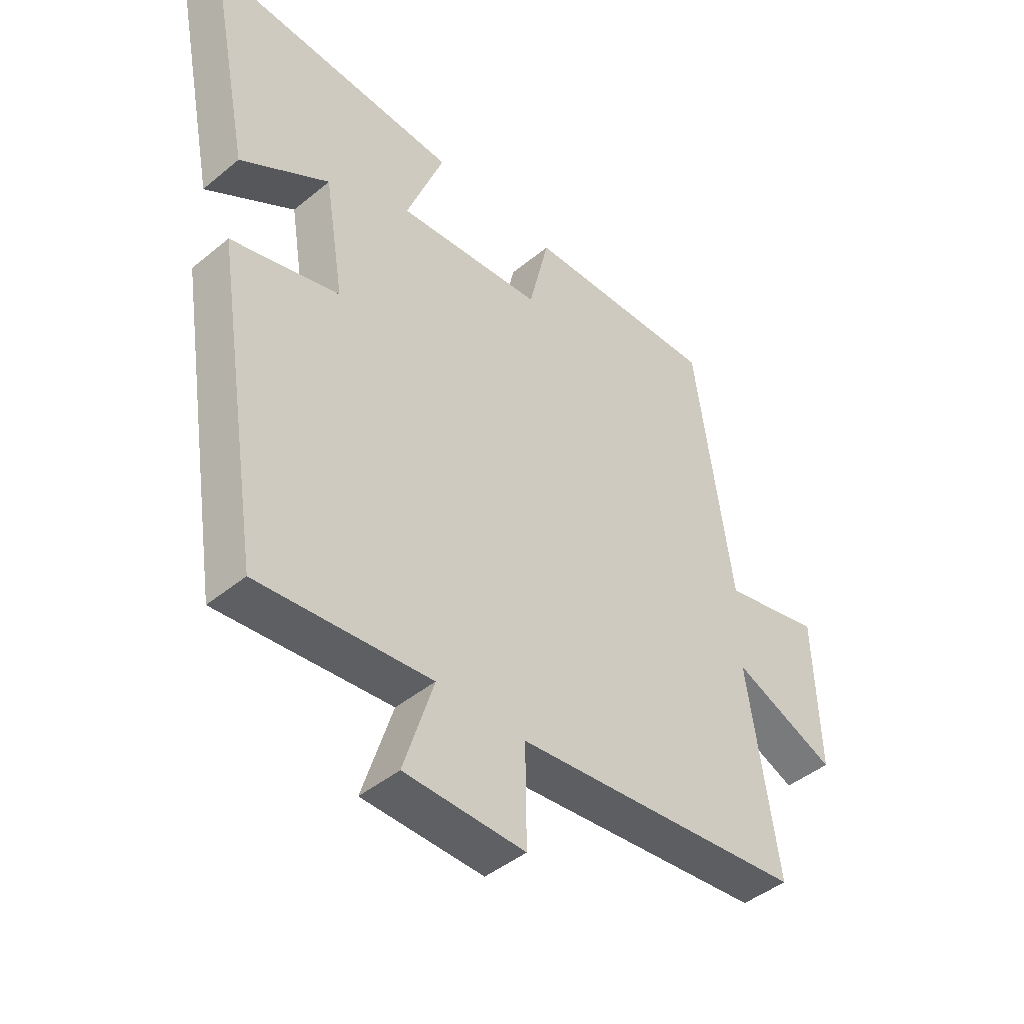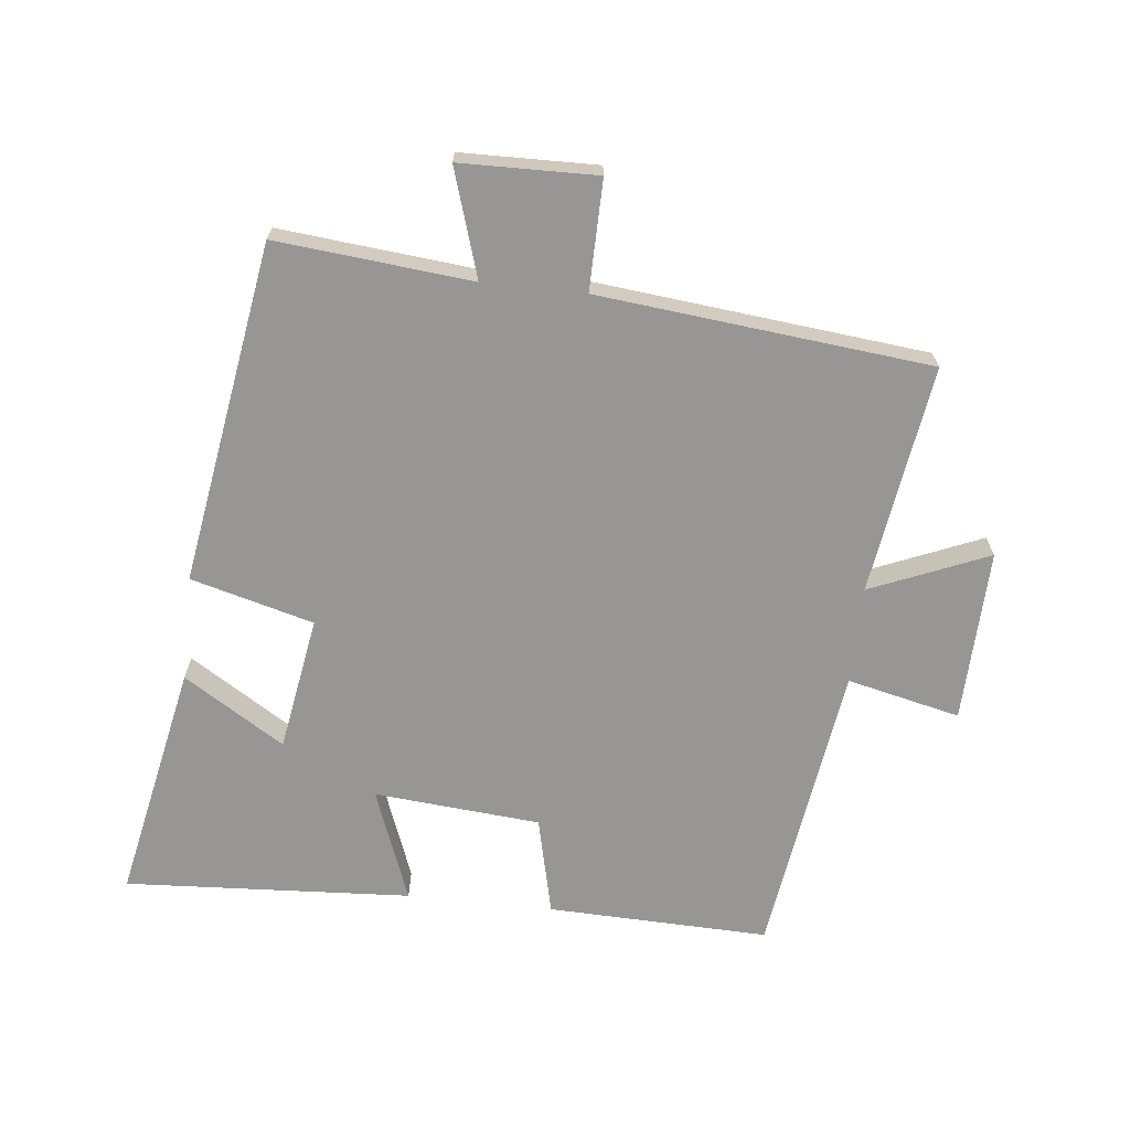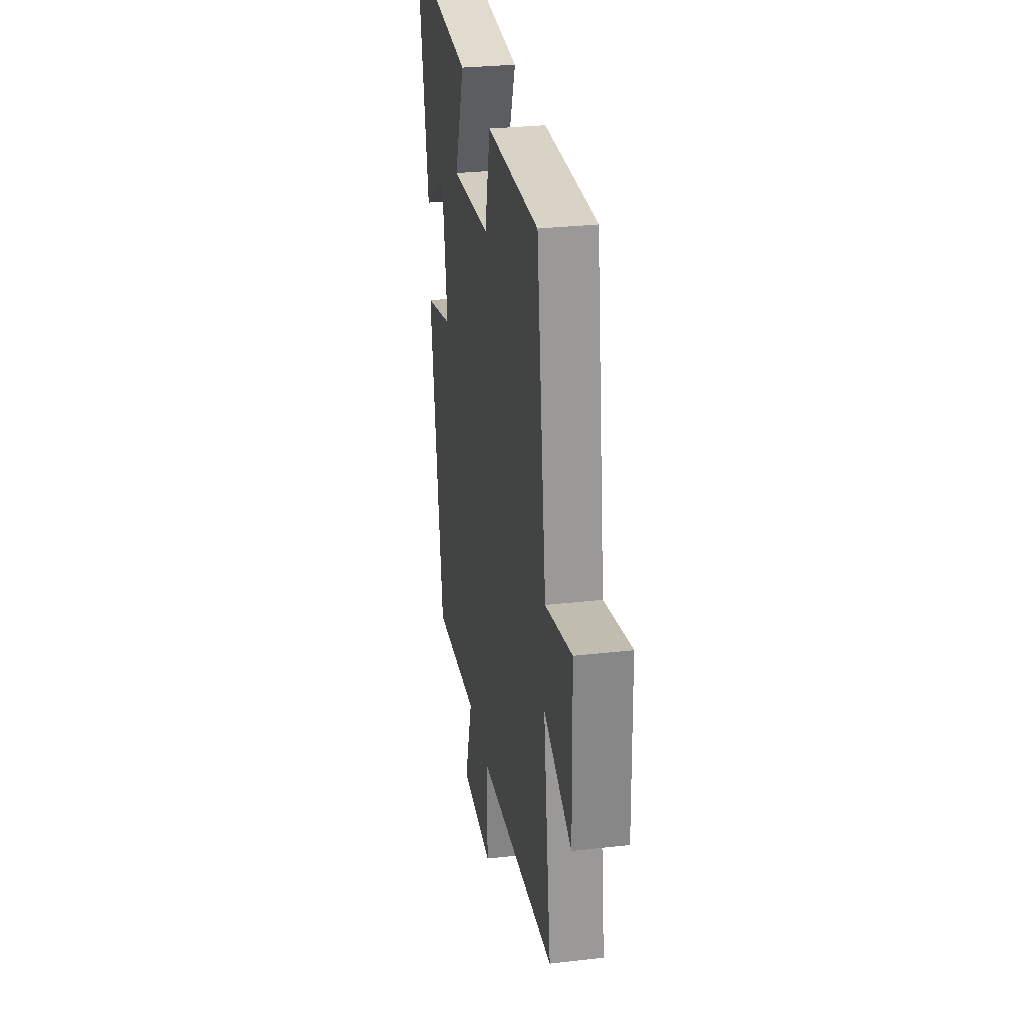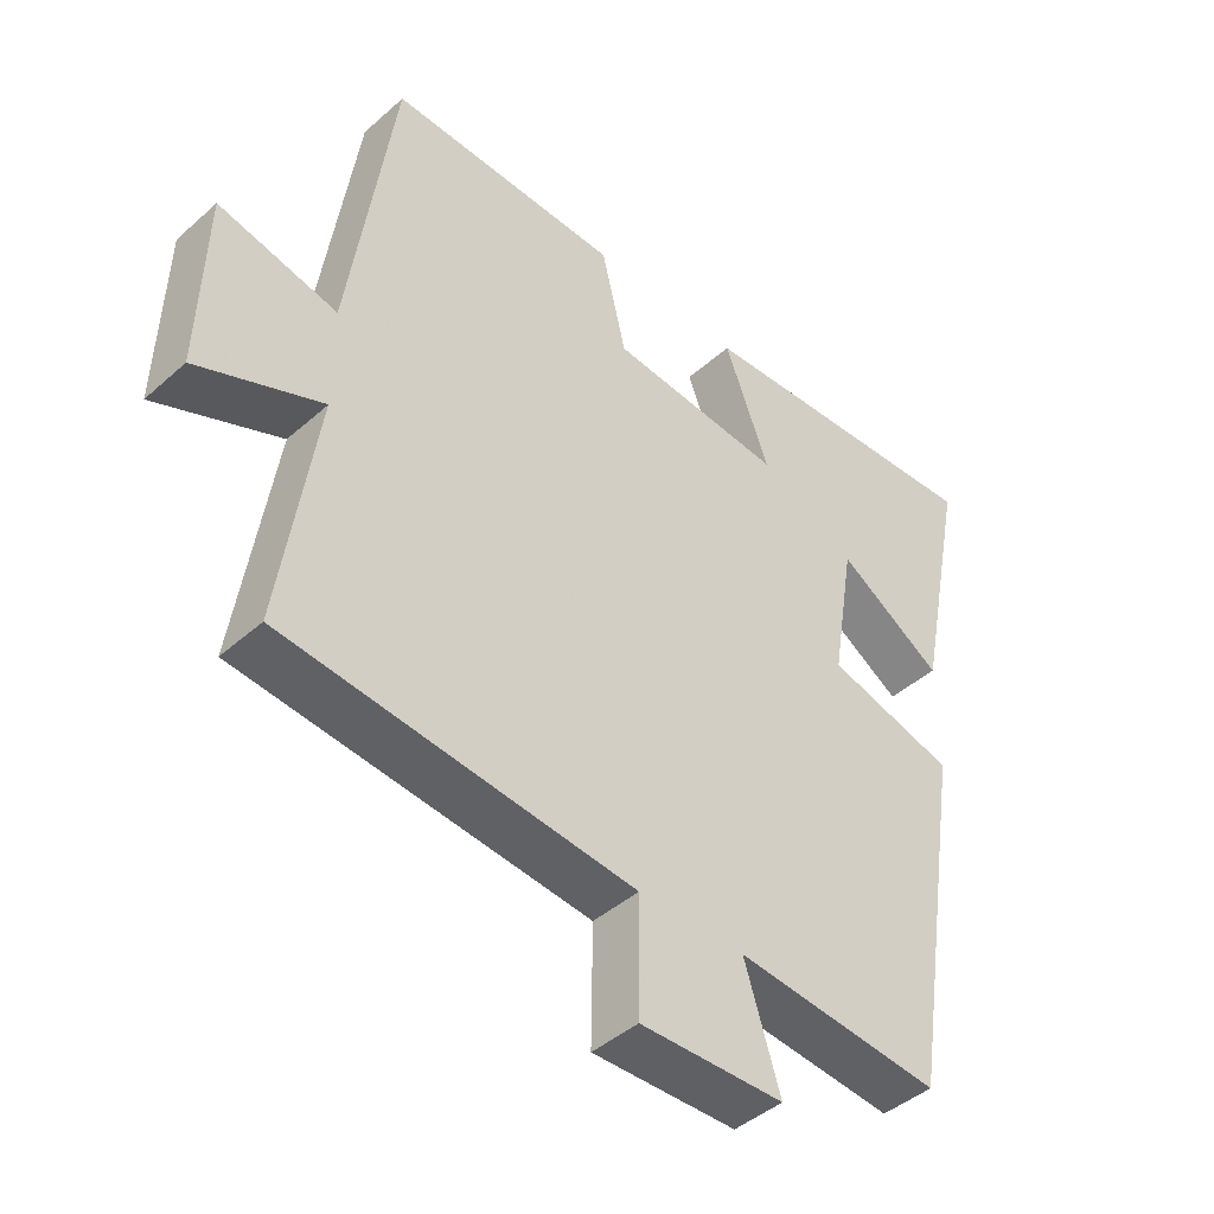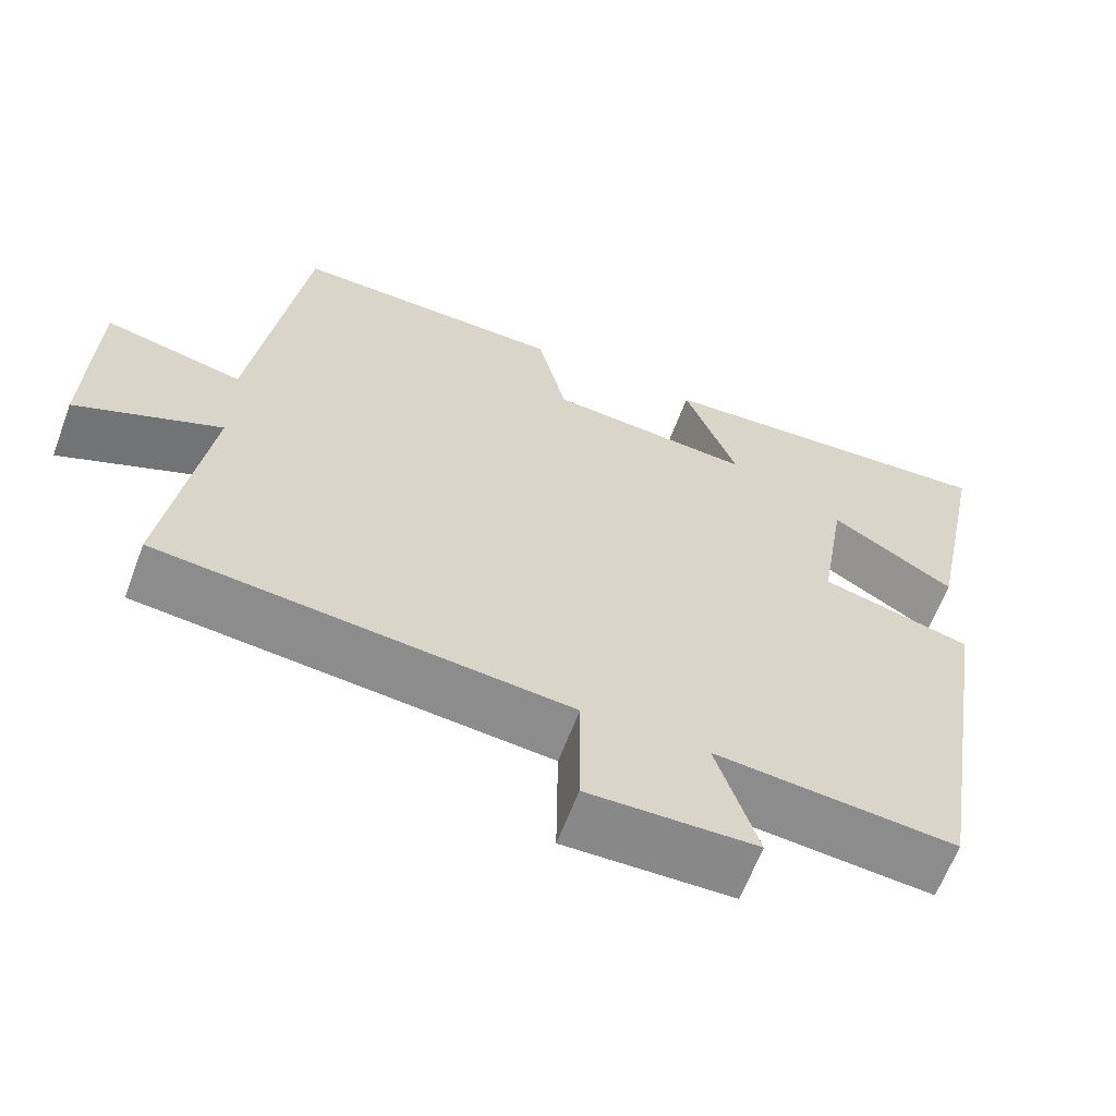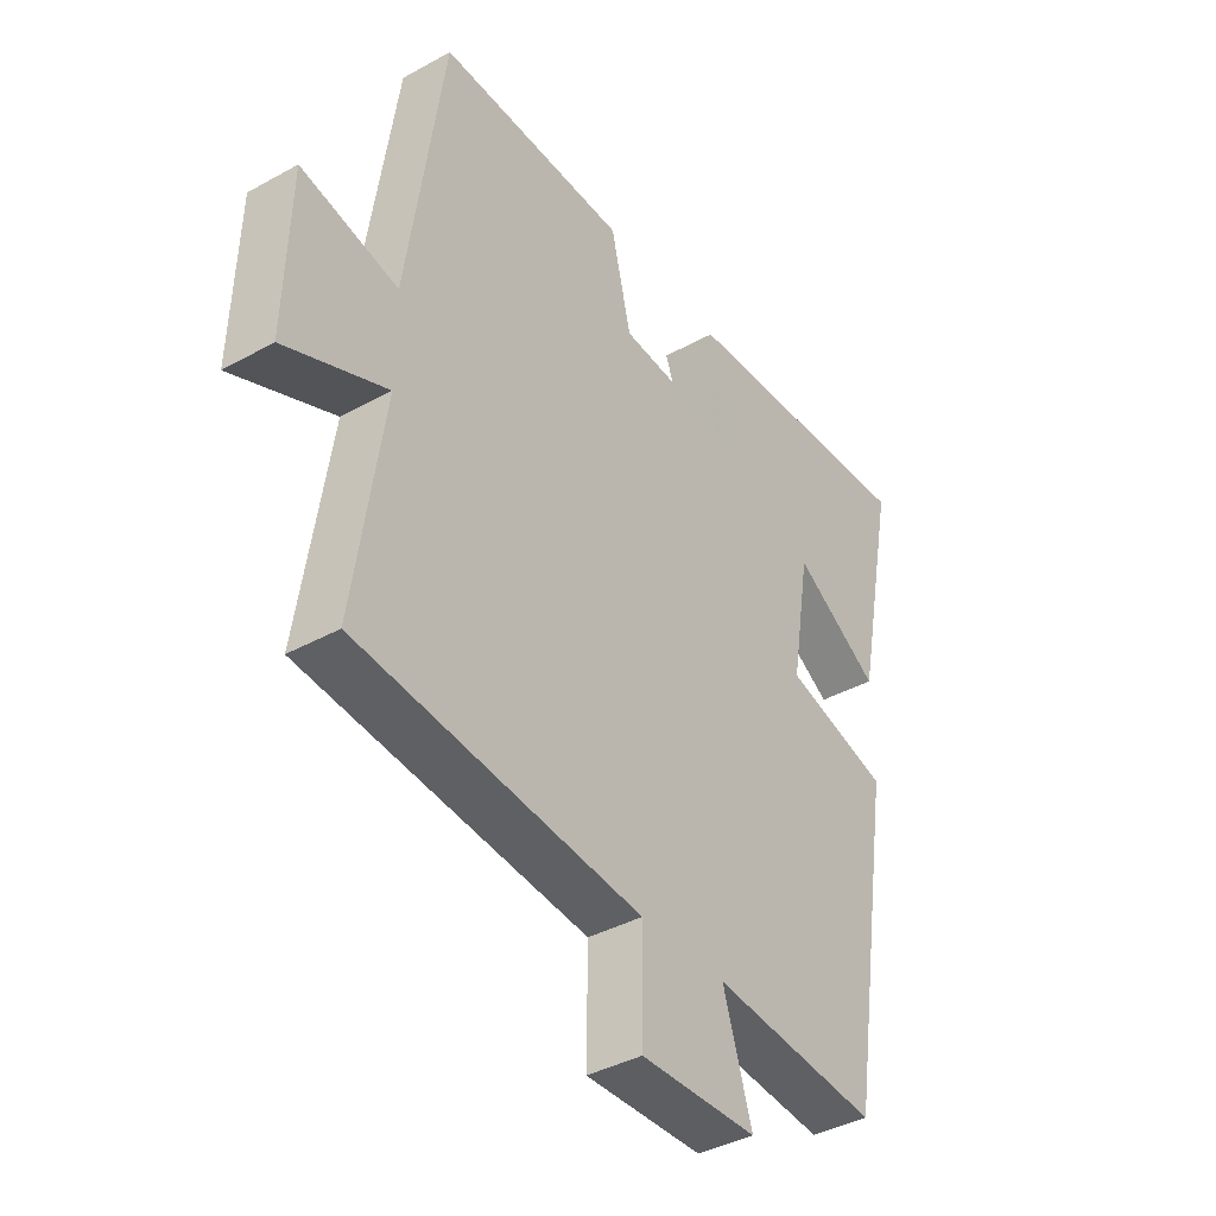
<metadata>
{"format":"obj","ext":"obj","renderer":"f3d","projection":"perspective","resolution":1024,"background":"white","views":[{"elev":-44.4,"azim":133.8,"up":"+Z"},{"elev":-68.0,"azim":173.8,"up":"+Y"},{"elev":29.7,"azim":-99.5,"up":"+Z"},{"elev":-43.8,"azim":-44.0,"up":"+Z"},{"elev":-63.1,"azim":-20.5,"up":"+Z"},{"elev":-39.2,"azim":-55.3,"up":"+Z"}]}
</metadata>
<code>
v 0.574 0.07 0.526
v 0.5 0.07 0.159
v 0.345 0.07 0.256
v 0.311 0.07 0.048
v 0.5 0.07 -0.003
v 0.416 0.07 -0.529
v 0.115 0.07 -0.5
v 0.167 0.07 -0.665
v -0.043 0.07 -0.669
v -0.041 0.07 -0.5
v -0.552 0.07 -0.447
v -0.5 0.07 -0.094
v -0.682 0.07 -0.17
v -0.674 0.07 0.096
v -0.5 0.07 0.056
v -0.435 0.07 0.51
v -0.094 0.07 0.5
v -0.058 0.07 0.348
v 0.198 0.07 0.326
v 0.132 0.07 0.5
v 0.574 0 0.526
v 0.5 0 0.159
v 0.345 0 0.256
v 0.311 0 0.048
v 0.5 0 -0.003
v 0.416 0 -0.529
v 0.115 0 -0.5
v 0.167 0 -0.665
v -0.043 0 -0.669
v -0.041 0 -0.5
v -0.552 0 -0.447
v -0.5 0 -0.094
v -0.682 0 -0.17
v -0.674 0 0.096
v -0.5 0 0.056
v -0.435 0 0.51
v -0.094 0 0.5
v -0.058 0 0.348
v 0.198 0 0.326
v 0.132 0 0.5
f 19 20 1
f 15 16 17 18
f 15 18 19
f 12 13 14 15
f 12 15 19
f 10 11 12 19
f 7 8 9 10
f 7 10 19
f 4 5 6 7
f 3 4 7 19
f 1 2 3
f 1 3 19
f 21 40 39
f 38 37 36 35
f 39 38 35
f 35 34 33 32
f 39 35 32
f 39 32 31 30
f 30 29 28 27
f 39 30 27
f 27 26 25 24
f 39 27 24 23
f 23 22 21
f 39 23 21
f 1 21 22 2
f 2 22 23 3
f 3 23 24 4
f 4 24 25 5
f 5 25 26 6
f 6 26 27 7
f 7 27 28 8
f 8 28 29 9
f 9 29 30 10
f 10 30 31 11
f 11 31 32 12
f 12 32 33 13
f 13 33 34 14
f 14 34 35 15
f 15 35 36 16
f 16 36 37 17
f 17 37 38 18
f 18 38 39 19
f 19 39 40 20
f 20 40 21 1

</code>
